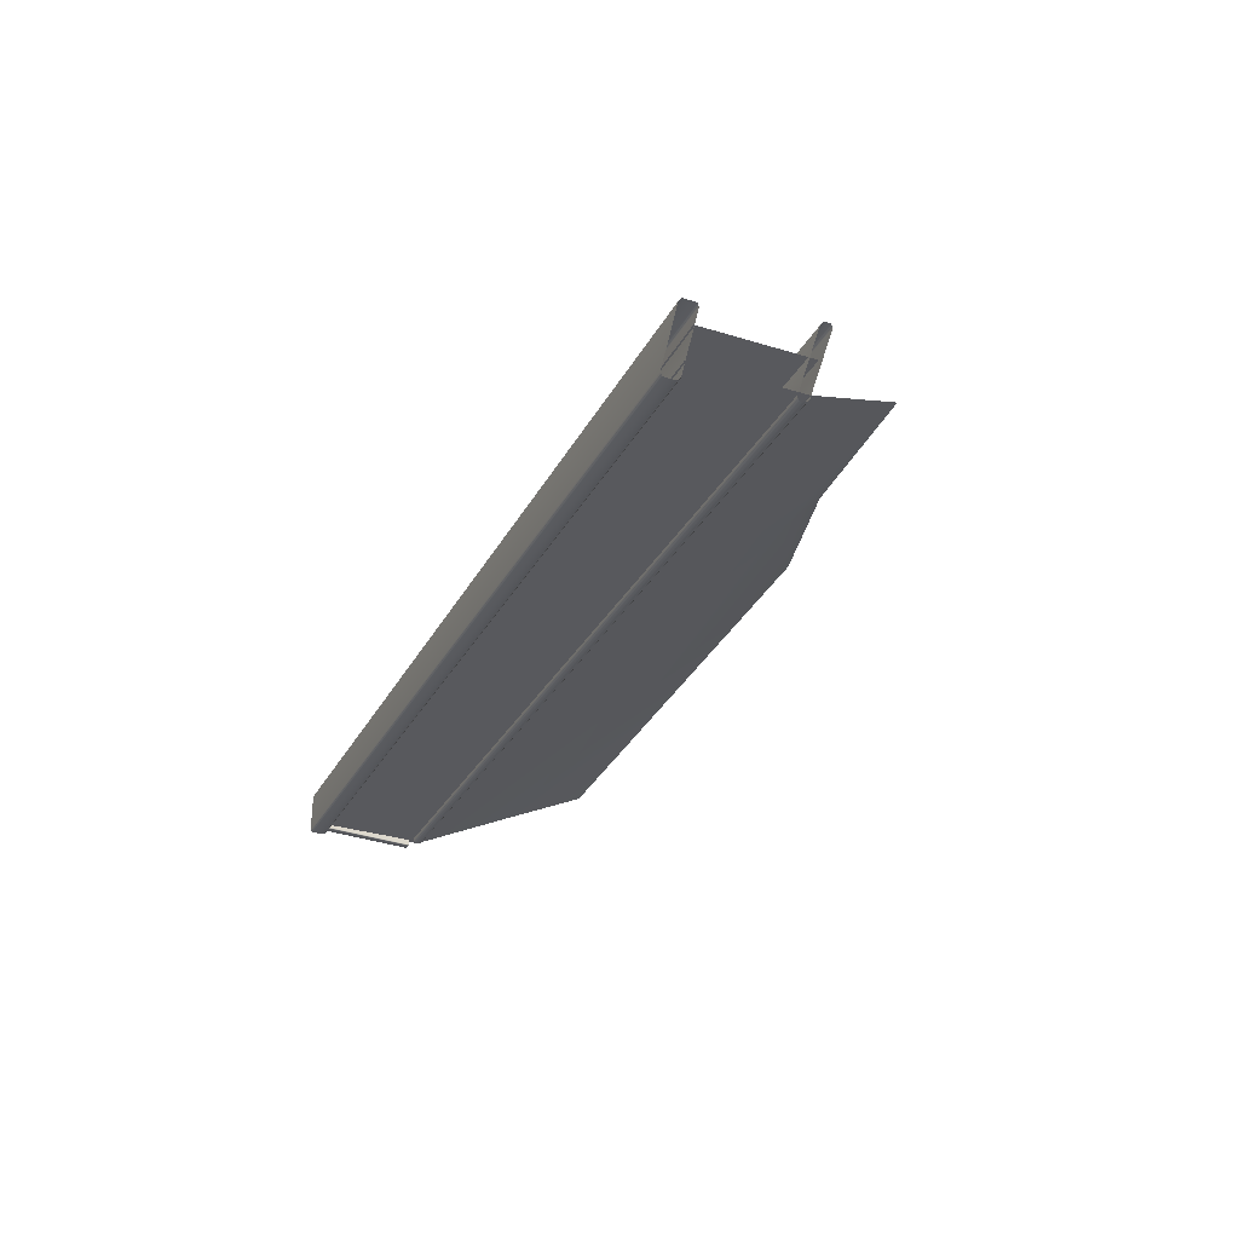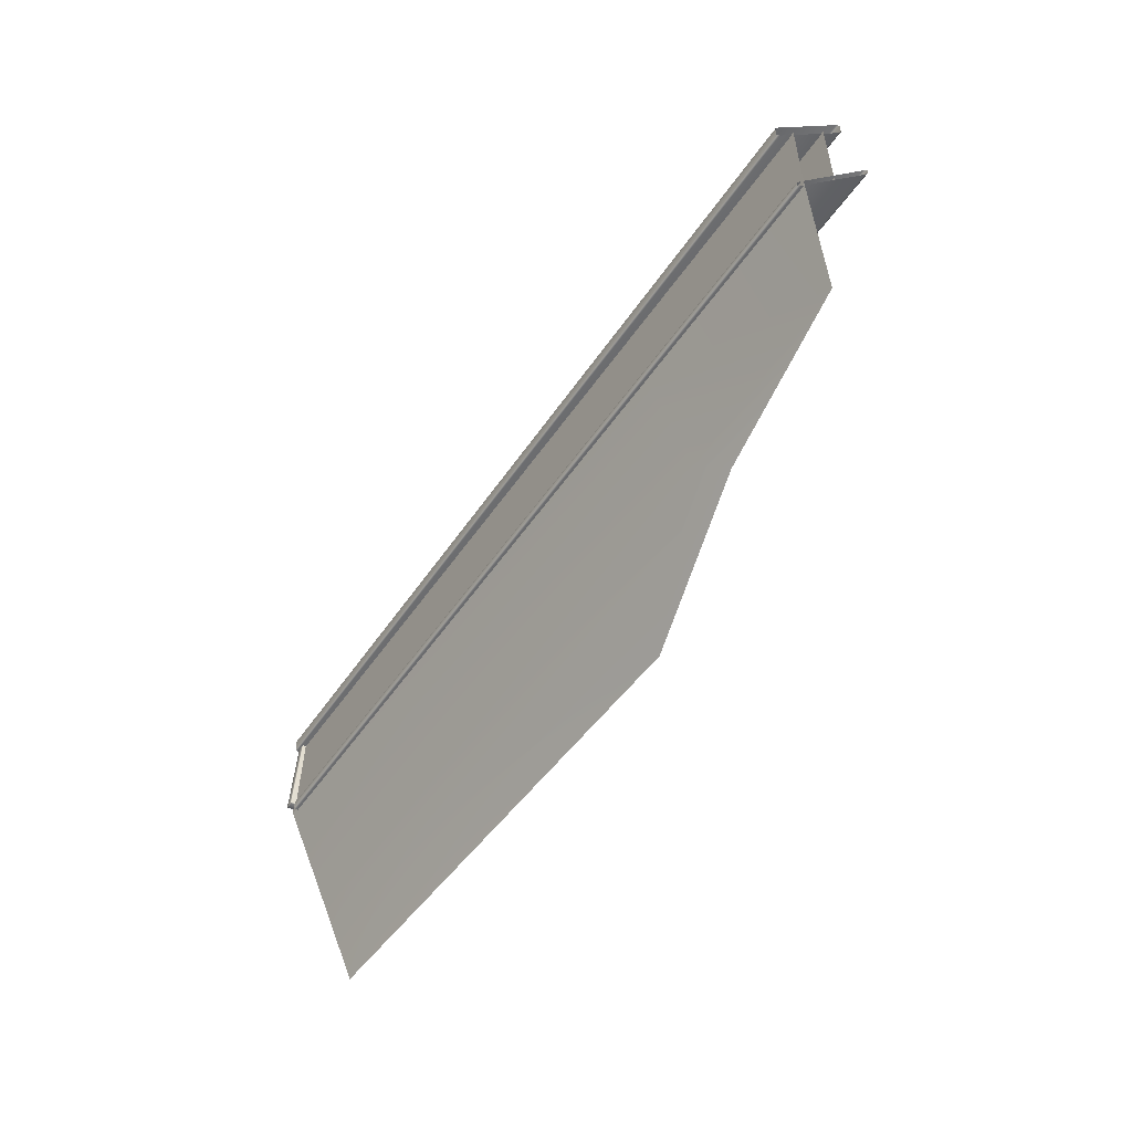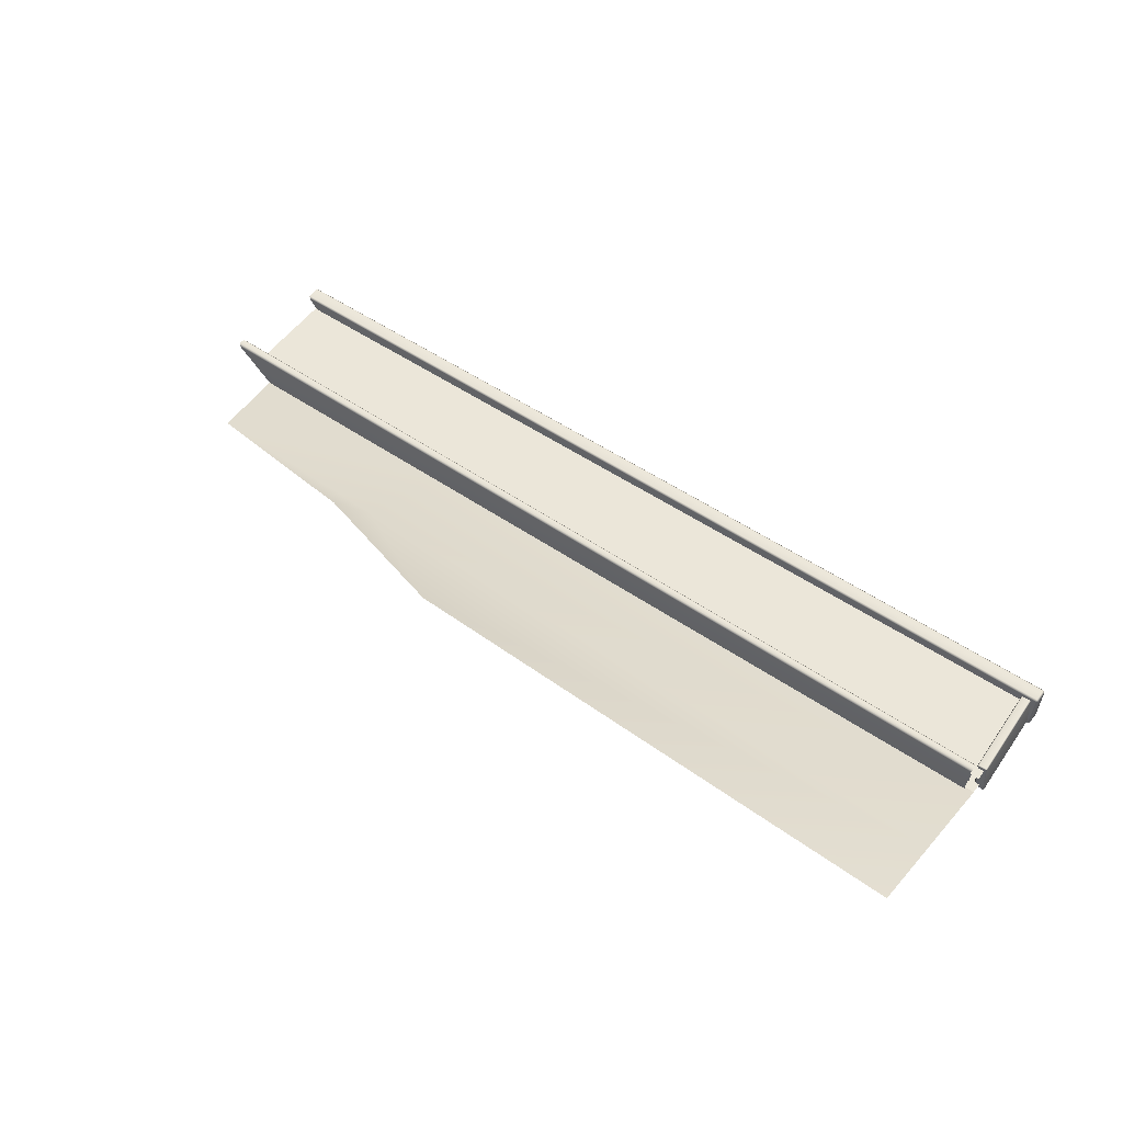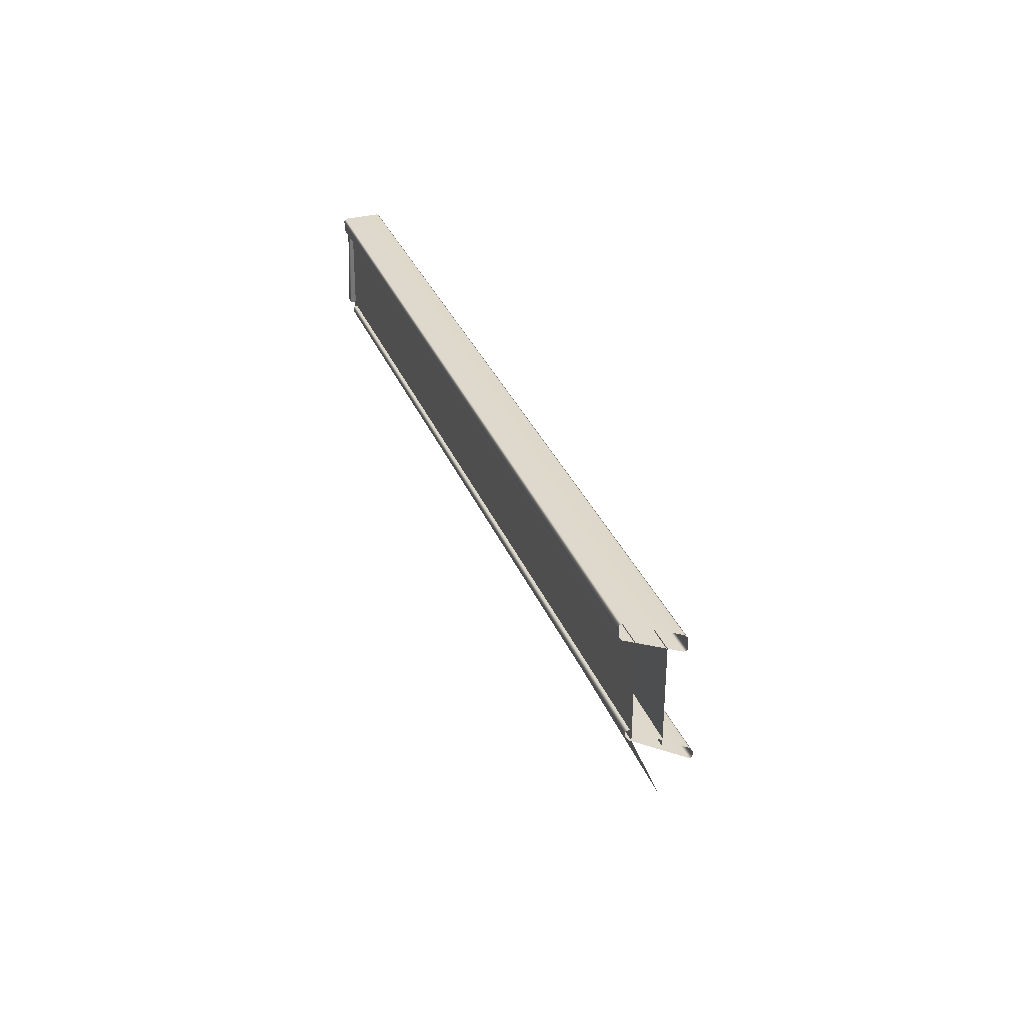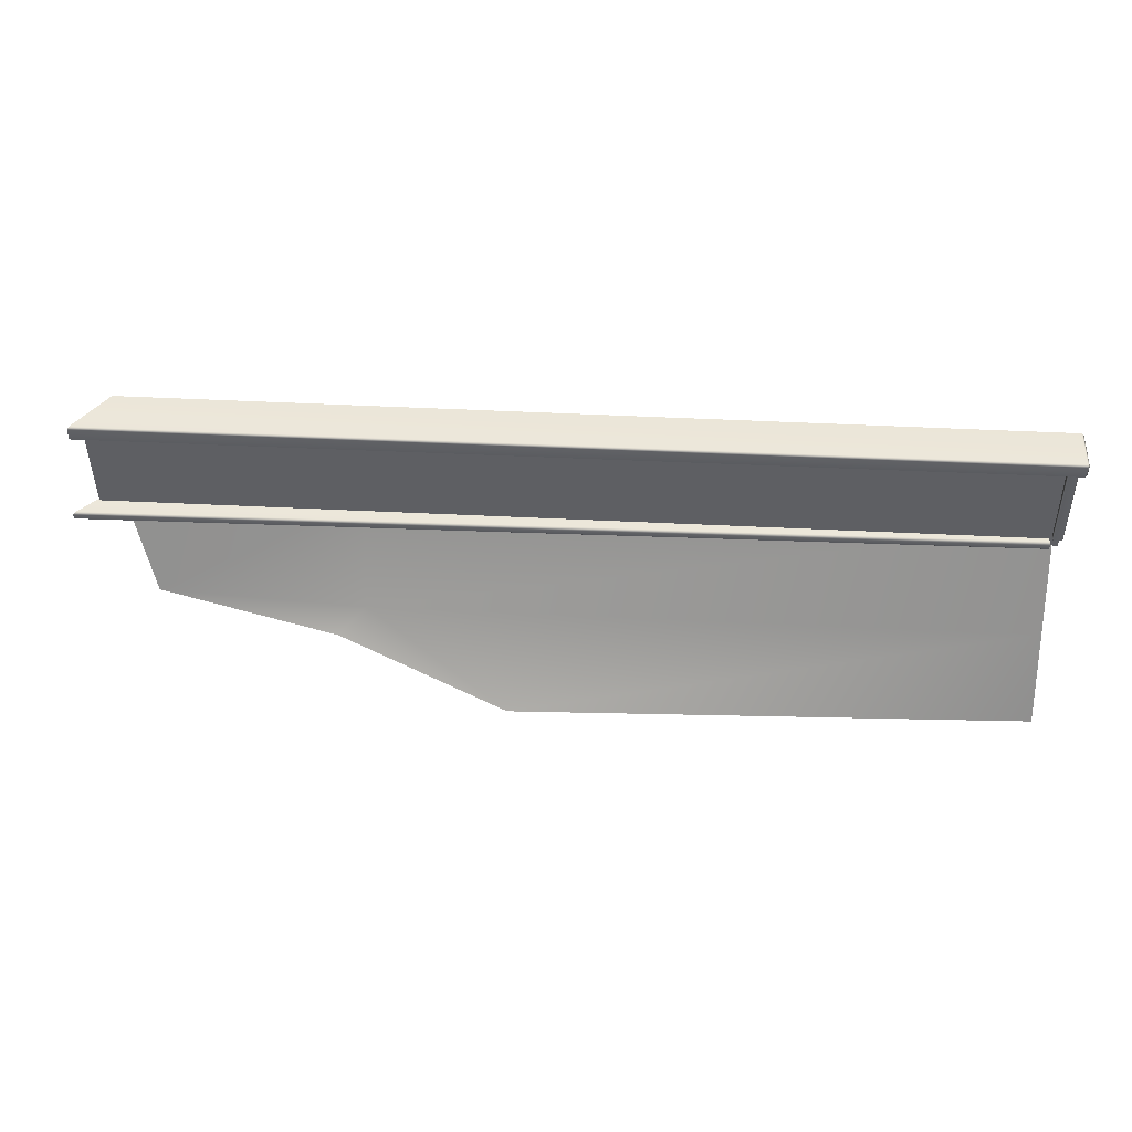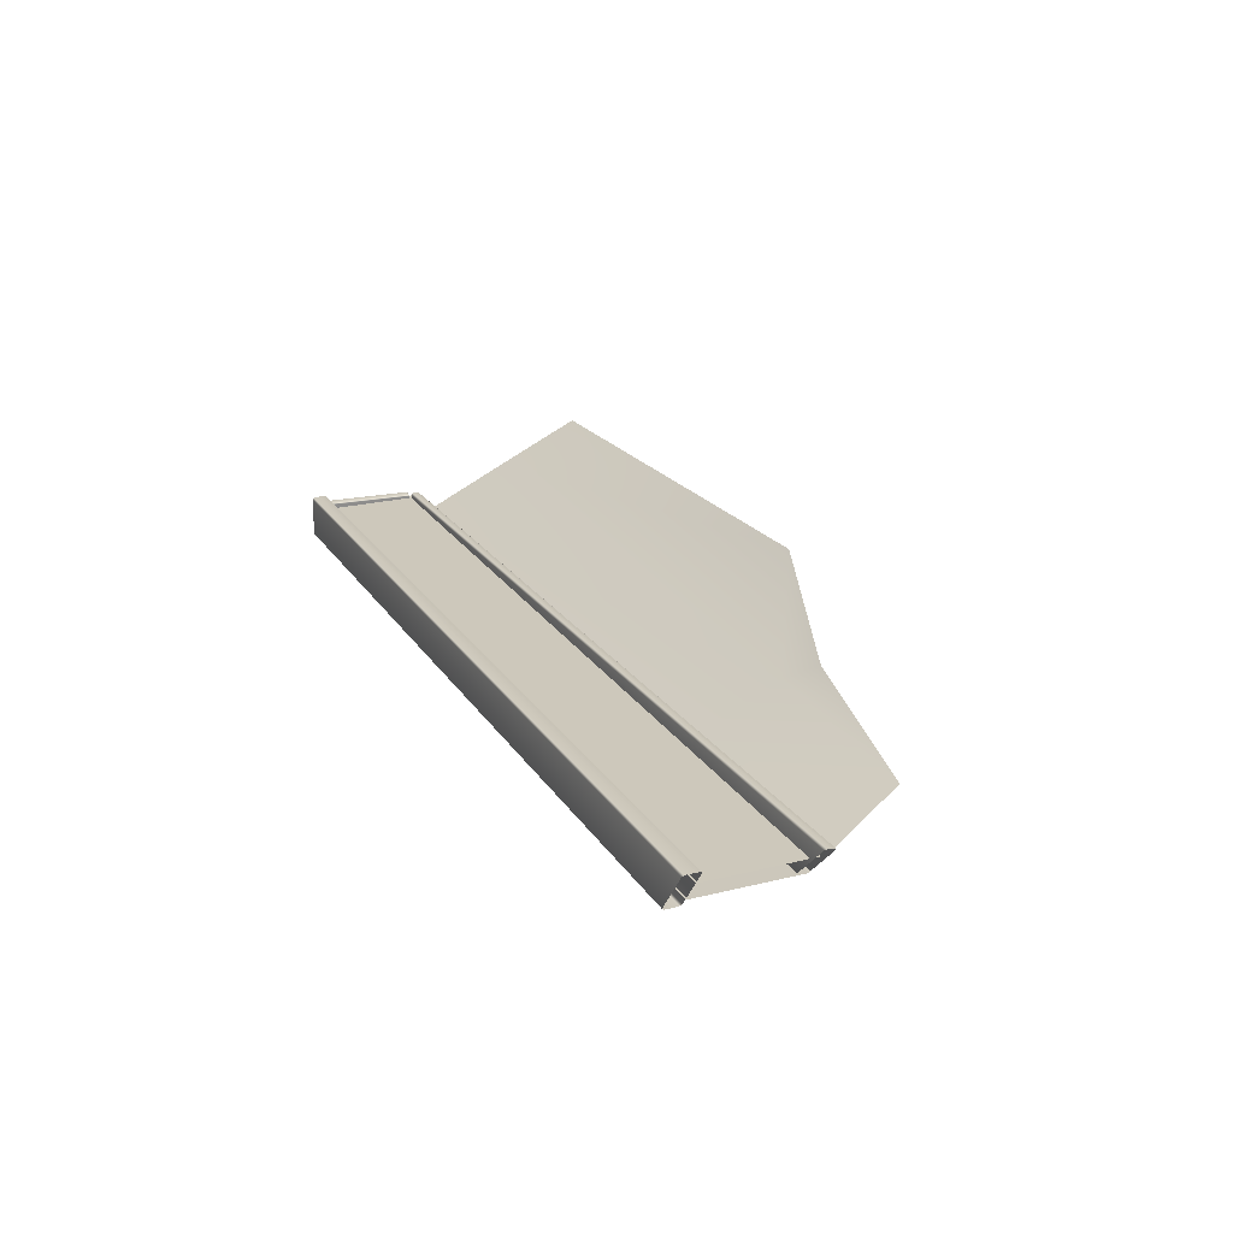
<metadata>
{"format":"obj","ext":"obj","renderer":"f3d","projection":"perspective","resolution":1024,"background":"white","views":[{"elev":-31.0,"azim":66.3,"up":"+Y"},{"elev":-53.2,"azim":55.1,"up":"+Z"},{"elev":55.1,"azim":-143.9,"up":"+Y"},{"elev":32.1,"azim":69.6,"up":"+Z"},{"elev":48.3,"azim":-178.1,"up":"+Z"},{"elev":20.7,"azim":65.8,"up":"+Y"}]}
</metadata>
<code>
g default
v 865 348.3 315.7
v 866.8 349.6 314.3
v 840.6 324.7 315.7
v 839.5 323.2 314.3
v 839.7 323.1 310.8
v 841.1 324.4 309.4
v 865.5 348 309.4
v 867.1 349.4 310.8
v 292.1 355.2 314.9
v 292.2 353.7 316.2
v 292.5 334 315.1
v 292.5 332.7 313.7
v 292.1 332.9 310.2
v 292.1 334.4 308.9
v 291.8 354.1 309.9
v 291.9 355.4 311.4
v 283.7 332.4 383.7
v 282.3 332.4 382.3
v 283.7 331 382.3
v 283.7 358.3 382.3
v 282.3 356.9 382.3
v 283.7 356.9 383.7
v 283.7 331 374.7
v 282.3 332.4 374.7
v 283.7 332.4 373.3
v 283.7 356.9 373.3
v 282.3 356.9 374.7
v 283.7 358.3 374.7
v 836.3 318.5 382.3
v 837.3 319.9 383.7
v 836.3 318.5 374.7
v 837.3 319.9 373.3
v 857.2 345.7 373.3
v 858.4 347.1 374.7
v 858.4 347.1 382.3
v 857.2 345.7 383.7
v 286.4 351.6 310.3
v 286.4 351.6 374.2
v 853 338.5 310.3
v 853 338.5 374.2
v 697 342.1 310.3
v 697 342.1 374.2
v 282.7 332.6 317.4
v 283.4 332.6 316.7
v 283.3 331.9 317.4
v 285.7 354.2 317.4
v 285.6 353.5 316.7
v 284.9 353.6 317.4
v 288.2 331.3 317.4
v 288.2 332 316.7
v 288.9 332 317.4
v 291.2 352.9 317.4
v 290.5 353 316.7
v 290.6 353.7 317.4
v 292.8 354.5 378.9
v 292.1 355.3 378.9
v 292.1 354.6 379.6
v 287.3 355.2 379.9
v 287.3 355.9 379.1
v 286.5 355.2 379.2
v 289.7 332.9 380.6
v 290.5 333.6 380.5
v 289.8 333.7 381.3
v 284.3 334.3 380.8
v 284.9 333.5 380.9
v 285 334.2 381.5
v 286.4 335.2 374.2
v 843 325.2 310.3
v 824.5 351.7 251.1
v 843 325.2 374.2
v 697 327.9 310.3
v 697 357.7 246.5
v 714.1 369.6 233
v 697 327.9 374.2
v 286.4 335.2 310.3
v 286.4 366.1 246.5
v 286.4 391.6 193.2
v 609.9 396.6 196.1
g BackHullLip_R
f 9 10 1 2
f 15 16 8 7
f 11 12 4 3
f 13 14 6 5
f 16 9 2 8
f 10 11 3 1
f 12 13 5 4
f 14 15 7 6
f 17 19 29 30
f 18 17 22 21
f 19 18 24 23
f 20 22 36 35
f 21 20 28 27
f 23 25 32 31
f 25 24 27 26
f 26 28 34 33
f 24 18 21 27
f 32 25 26 33
f 22 17 30 36
f 23 31 29 19
f 35 34 28 20
f 17 18 19
f 20 21 22
f 23 24 25
f 26 27 28
f 37 38 42 41
f 41 42 40 39
f 43 45 65 64
f 44 43 48 47
f 45 44 50 49
f 46 48 60 59
f 47 46 54 53
f 49 51 62 61
f 51 50 53 52
f 52 54 56 55
f 55 57 63 62
f 57 56 59 58
f 58 60 64 66
f 61 63 66 65
f 56 54 46 59
f 62 51 52 55
f 65 45 49 61
f 48 43 64 60
f 47 53 50 44
f 57 58 66 63
f 43 44 45
f 46 47 48
f 49 50 51
f 52 53 54
f 55 56 57
f 58 59 60
f 61 62 63
f 64 65 66
f 69 68 71 72
f 72 71 75 76
f 73 69 72
f 78 73 72 76
f 78 76 77
f 68 70 74 71
f 75 71 74 67

</code>
